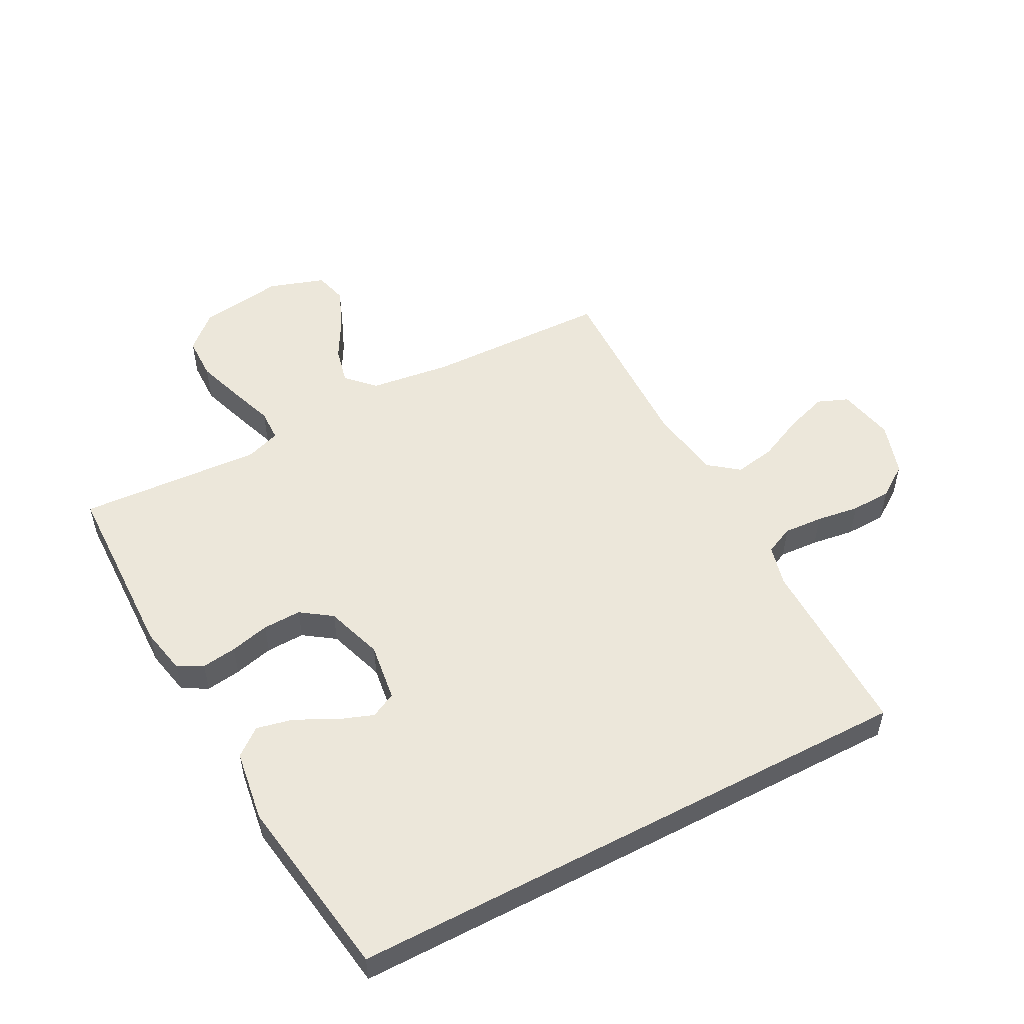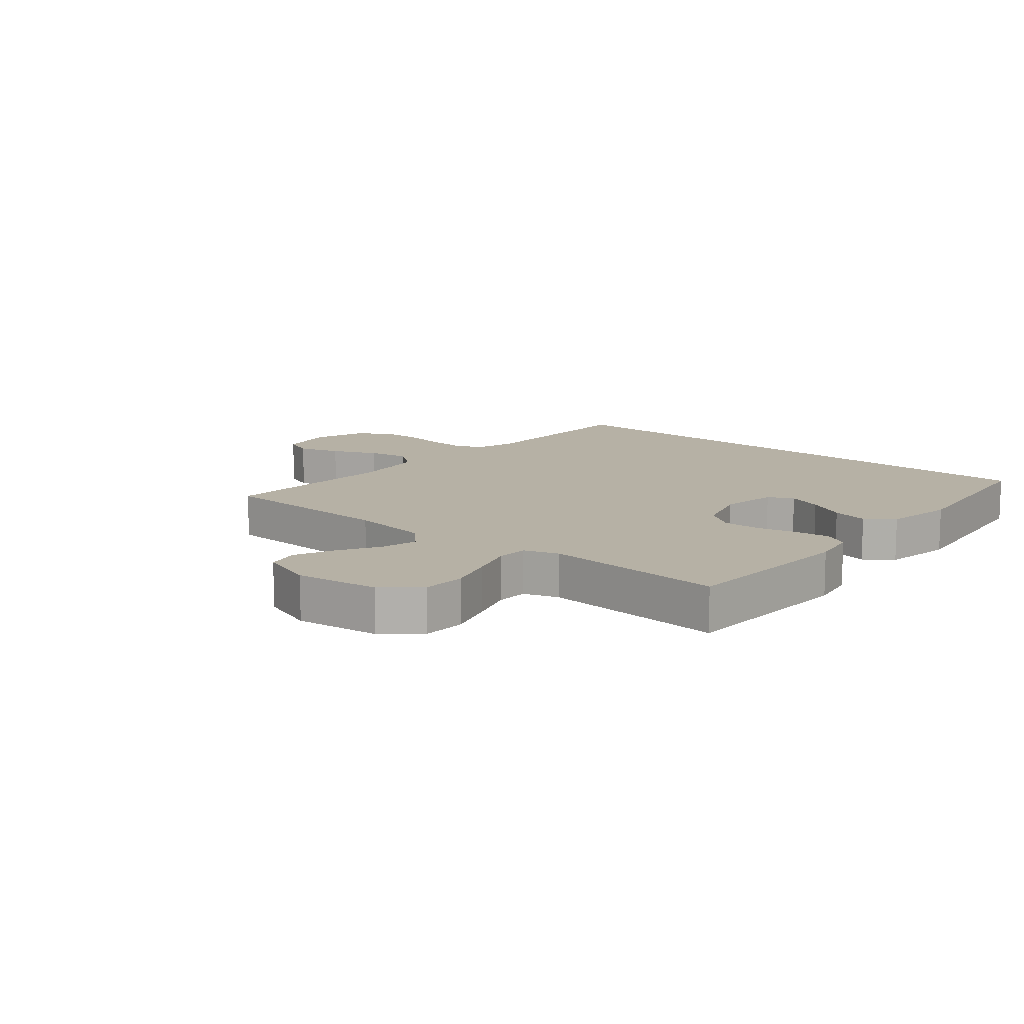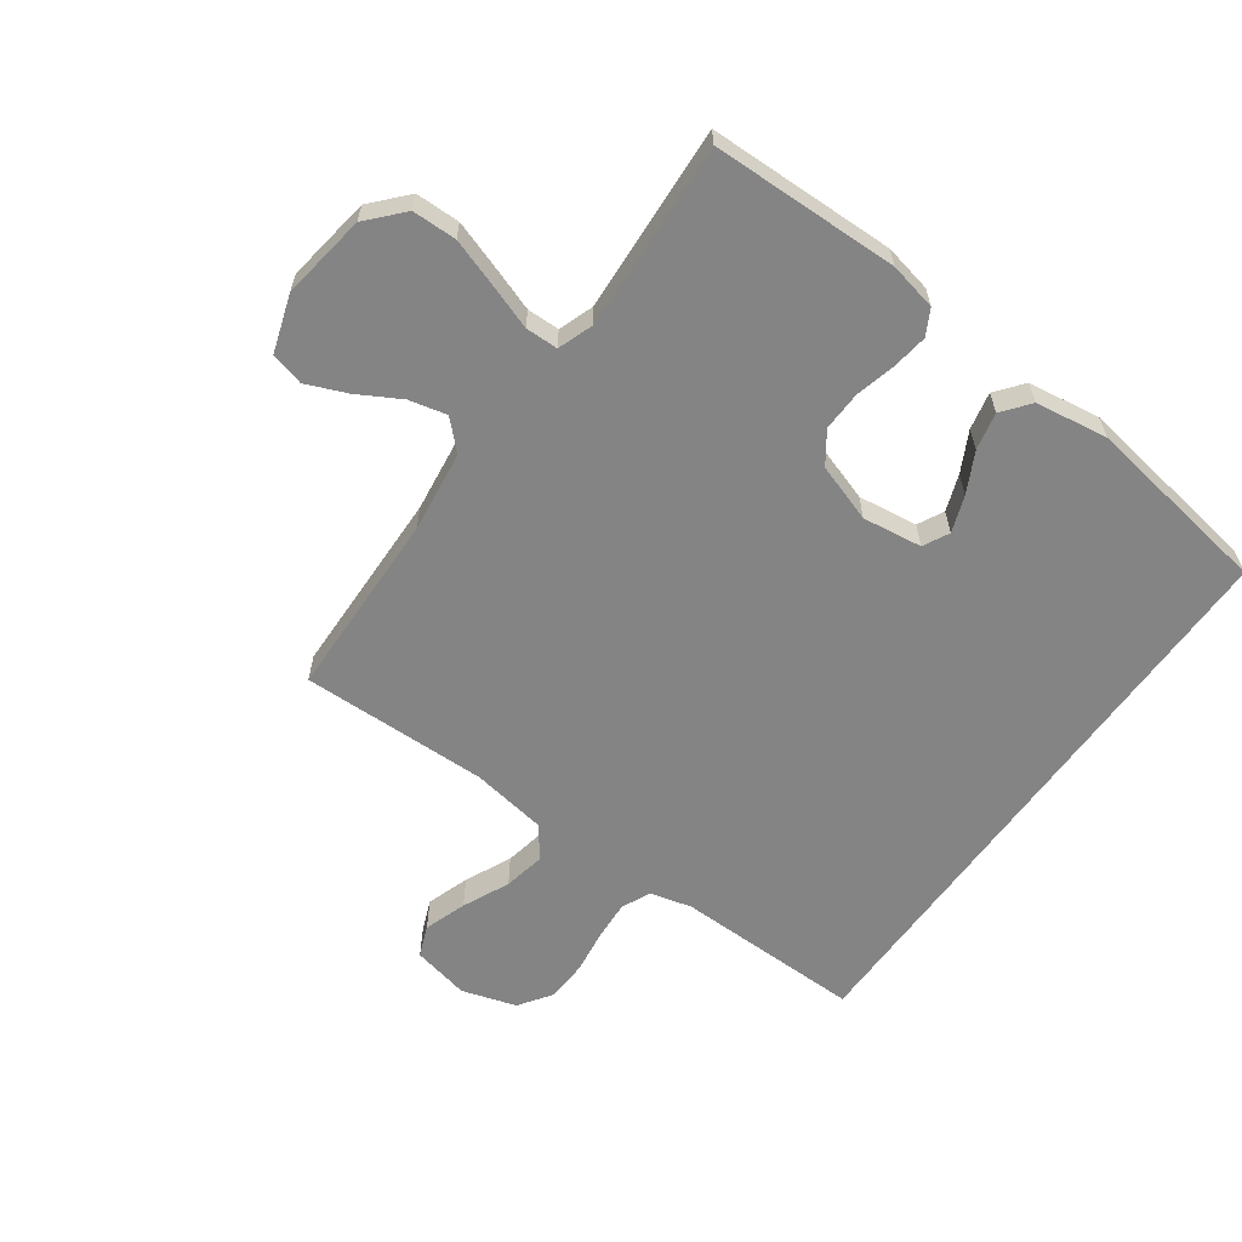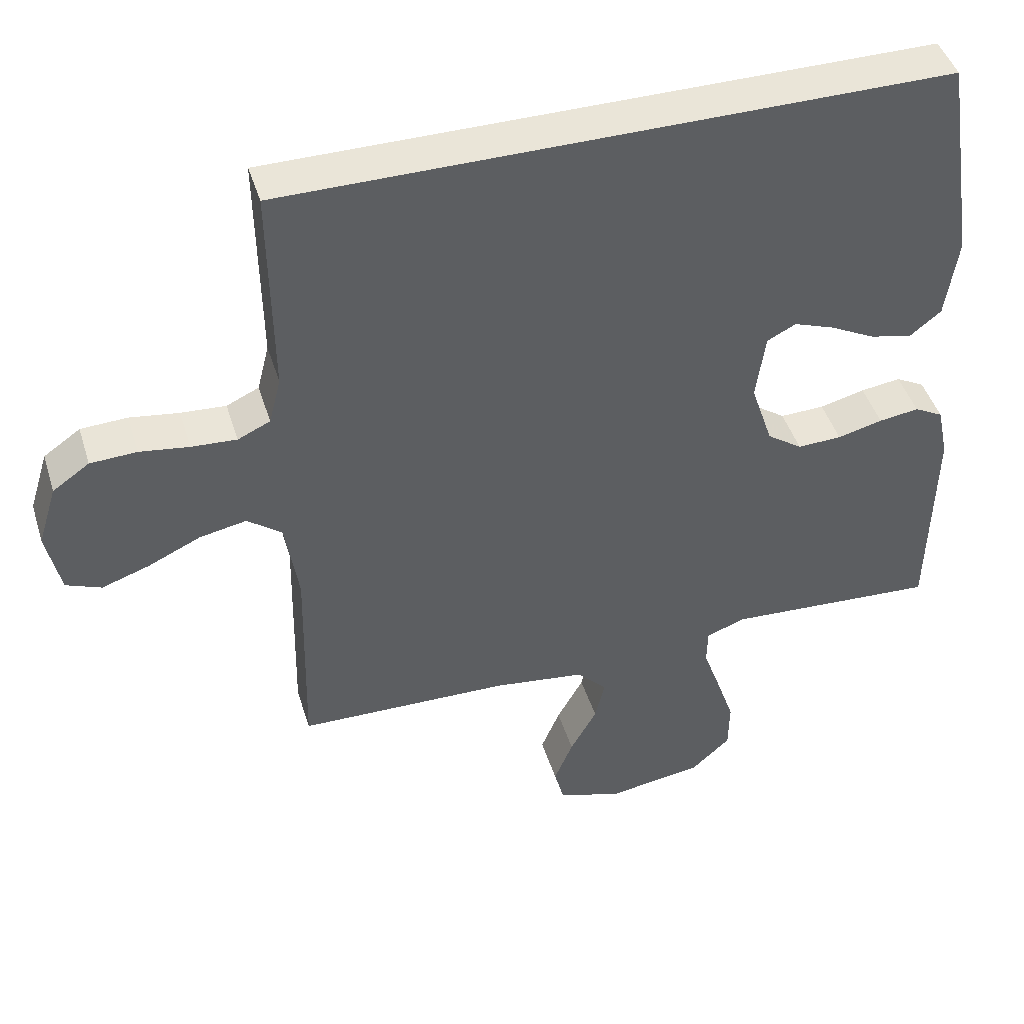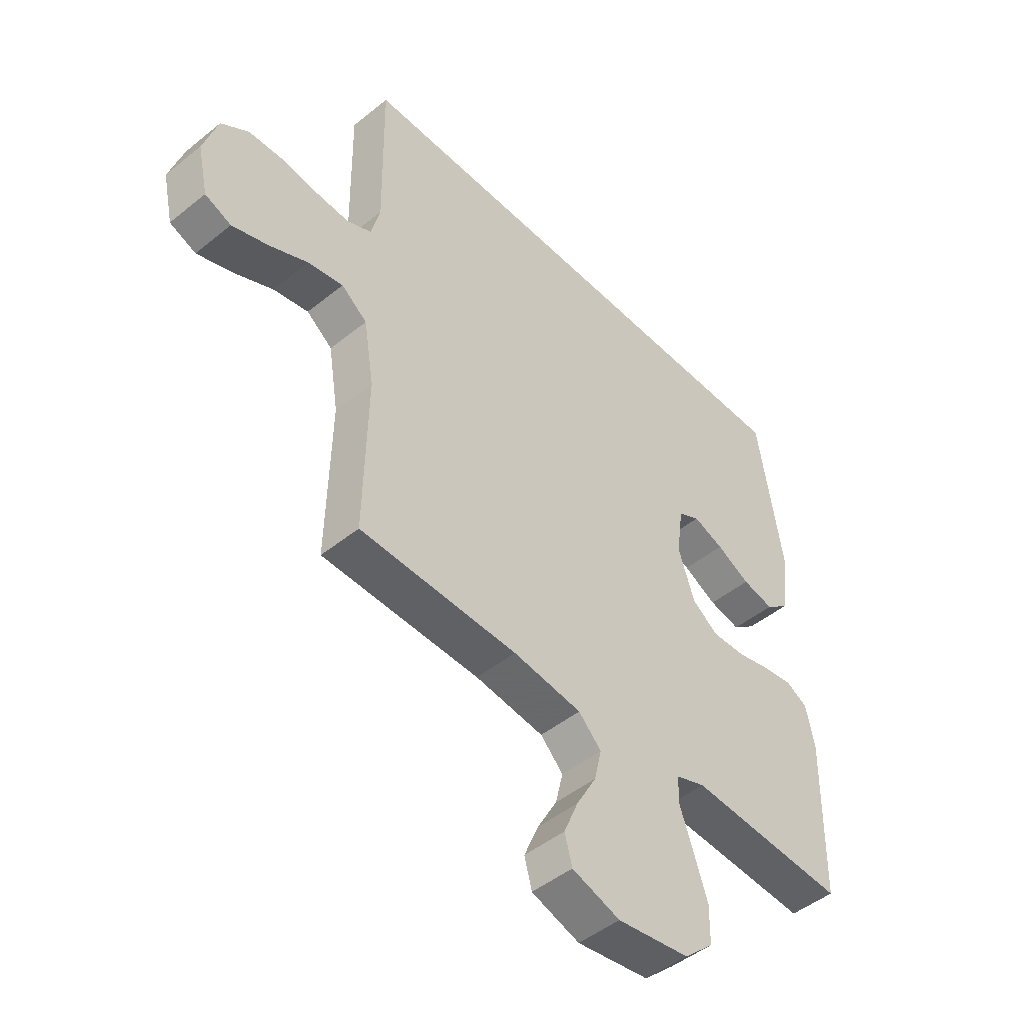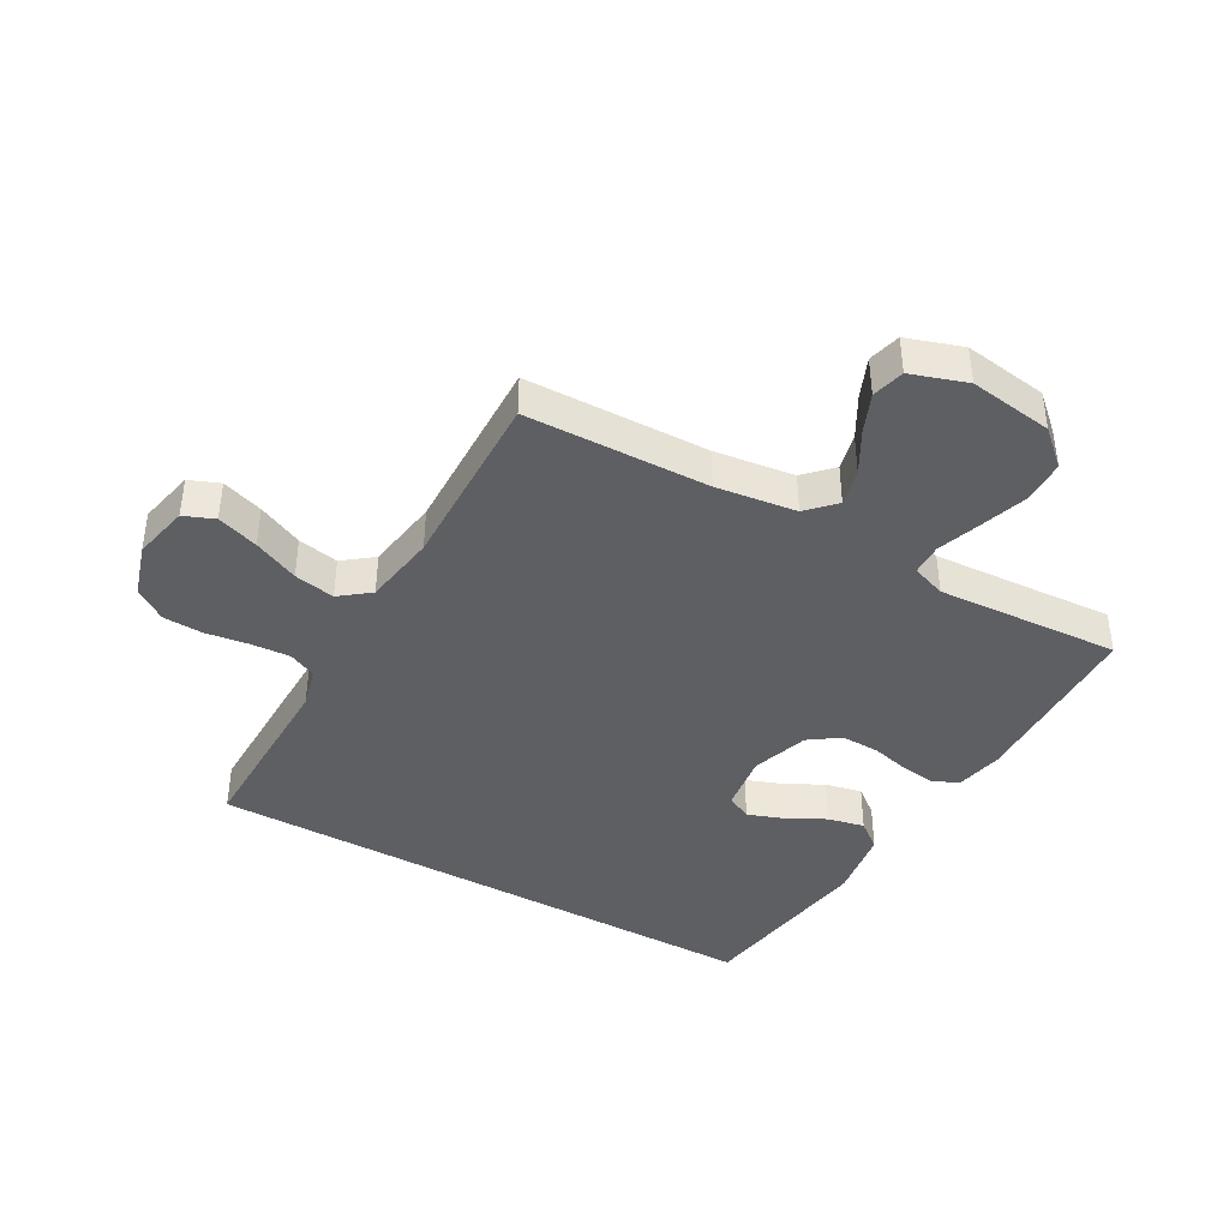
<metadata>
{"format":"obj","ext":"obj","renderer":"f3d","projection":"perspective","resolution":1024,"background":"white","views":[{"elev":52.9,"azim":-27.7,"up":"+Y"},{"elev":12.0,"azim":-138.9,"up":"+Y"},{"elev":-61.3,"azim":-125.6,"up":"+Y"},{"elev":44.8,"azim":163.1,"up":"+Z"},{"elev":-47.7,"azim":132.3,"up":"+Z"},{"elev":-41.2,"azim":150.7,"up":"+Y"}]}
</metadata>
<code>
v 0.503 0.07 0.5
v 0.499 0.07 0.2
v 0.516 0.07 0.133
v 0.562 0.07 0.112
v 0.626 0.07 0.116
v 0.696 0.07 0.126
v 0.762 0.07 0.123
v 0.814 0.07 0.087
v 0.841 0.07 0
v 0.821 0.07 -0.092
v 0.771 0.07 -0.112
v 0.703 0.07 -0.089
v 0.629 0.07 -0.055
v 0.562 0.07 -0.042
v 0.513 0.07 -0.08
v 0.494 0.07 -0.2
v 0.5 0.07 -0.5
v 0.2 0.07 -0.507
v 0.069 0.07 -0.524
v 0.026 0.07 -0.568
v 0.04 0.07 -0.628
v 0.078 0.07 -0.696
v 0.105 0.07 -0.761
v 0.091 0.07 -0.814
v 0 0.07 -0.844
v -0.137 0.07 -0.824
v -0.193 0.07 -0.773
v -0.194 0.07 -0.702
v -0.168 0.07 -0.625
v -0.143 0.07 -0.554
v -0.144 0.07 -0.502
v -0.2 0.07 -0.482
v -0.5 0.07 -0.5
v -0.506 0.07 -0.2
v -0.49 0.07 -0.124
v -0.449 0.07 -0.102
v -0.392 0.07 -0.11
v -0.328 0.07 -0.126
v -0.265 0.07 -0.128
v -0.215 0.07 -0.093
v -0.184 0.07 0
v -0.197 0.07 0.095
v -0.238 0.07 0.116
v -0.296 0.07 0.095
v -0.36 0.07 0.062
v -0.42 0.07 0.049
v -0.464 0.07 0.084
v -0.481 0.07 0.2
v -0.435 0.07 0.5
v 0.503 0 0.5
v 0.499 0 0.2
v 0.516 0 0.133
v 0.562 0 0.112
v 0.626 0 0.116
v 0.696 0 0.126
v 0.762 0 0.123
v 0.814 0 0.087
v 0.841 0 0
v 0.821 0 -0.092
v 0.771 0 -0.112
v 0.703 0 -0.089
v 0.629 0 -0.055
v 0.562 0 -0.042
v 0.513 0 -0.08
v 0.494 0 -0.2
v 0.5 0 -0.5
v 0.2 0 -0.507
v 0.069 0 -0.524
v 0.026 0 -0.568
v 0.04 0 -0.628
v 0.078 0 -0.696
v 0.105 0 -0.761
v 0.091 0 -0.814
v 0 0 -0.844
v -0.137 0 -0.824
v -0.193 0 -0.773
v -0.194 0 -0.702
v -0.168 0 -0.625
v -0.143 0 -0.554
v -0.144 0 -0.502
v -0.2 0 -0.482
v -0.5 0 -0.5
v -0.506 0 -0.2
v -0.49 0 -0.124
v -0.449 0 -0.102
v -0.392 0 -0.11
v -0.328 0 -0.126
v -0.265 0 -0.128
v -0.215 0 -0.093
v -0.184 0 0
v -0.197 0 0.095
v -0.238 0 0.116
v -0.296 0 0.095
v -0.36 0 0.062
v -0.42 0 0.049
v -0.464 0 0.084
v -0.481 0 0.2
v -0.435 0 0.5
f 47 48 49
f 46 47 49
f 45 46 49
f 44 45 49
f 43 44 49 1
f 42 43 1 2
f 41 42 2 3
f 40 41 3 4
f 39 40 4 5
f 36 37 38
f 35 36 38
f 34 35 38
f 33 34 38
f 32 33 38
f 31 32 38 39
f 28 29 30
f 27 28 30
f 26 27 30
f 25 26 30
f 24 25 30
f 23 24 30
f 22 23 30
f 21 22 30
f 20 21 30 31
f 39 5 6
f 31 39 6
f 20 31 6
f 19 20 6
f 16 17 18
f 15 16 18 19
f 11 12 13
f 10 11 13
f 9 10 13
f 8 9 13
f 7 8 13
f 6 7 13
f 6 13 14
f 15 19 6
f 6 14 15
f 98 97 96
f 98 96 95
f 98 95 94
f 98 94 93
f 50 98 93 92
f 51 50 92 91
f 52 51 91 90
f 53 52 90 89
f 54 53 89 88
f 87 86 85
f 87 85 84
f 87 84 83
f 87 83 82
f 87 82 81
f 88 87 81 80
f 79 78 77
f 79 77 76
f 79 76 75
f 79 75 74
f 79 74 73
f 79 73 72
f 79 72 71
f 79 71 70
f 80 79 70 69
f 55 54 88
f 55 88 80
f 55 80 69
f 55 69 68
f 67 66 65
f 68 67 65 64
f 62 61 60
f 62 60 59
f 62 59 58
f 62 58 57
f 62 57 56
f 62 56 55
f 63 62 55
f 55 68 64
f 64 63 55
f 1 50 51 2
f 2 51 52 3
f 3 52 53 4
f 4 53 54 5
f 5 54 55 6
f 6 55 56 7
f 7 56 57 8
f 8 57 58 9
f 9 58 59 10
f 10 59 60 11
f 11 60 61 12
f 12 61 62 13
f 13 62 63 14
f 14 63 64 15
f 15 64 65 16
f 16 65 66 17
f 17 66 67 18
f 18 67 68 19
f 19 68 69 20
f 20 69 70 21
f 21 70 71 22
f 22 71 72 23
f 23 72 73 24
f 24 73 74 25
f 25 74 75 26
f 26 75 76 27
f 27 76 77 28
f 28 77 78 29
f 29 78 79 30
f 30 79 80 31
f 31 80 81 32
f 32 81 82 33
f 33 82 83 34
f 34 83 84 35
f 35 84 85 36
f 36 85 86 37
f 37 86 87 38
f 38 87 88 39
f 39 88 89 40
f 40 89 90 41
f 41 90 91 42
f 42 91 92 43
f 43 92 93 44
f 44 93 94 45
f 45 94 95 46
f 46 95 96 47
f 47 96 97 48
f 48 97 98 49
f 49 98 50 1

</code>
